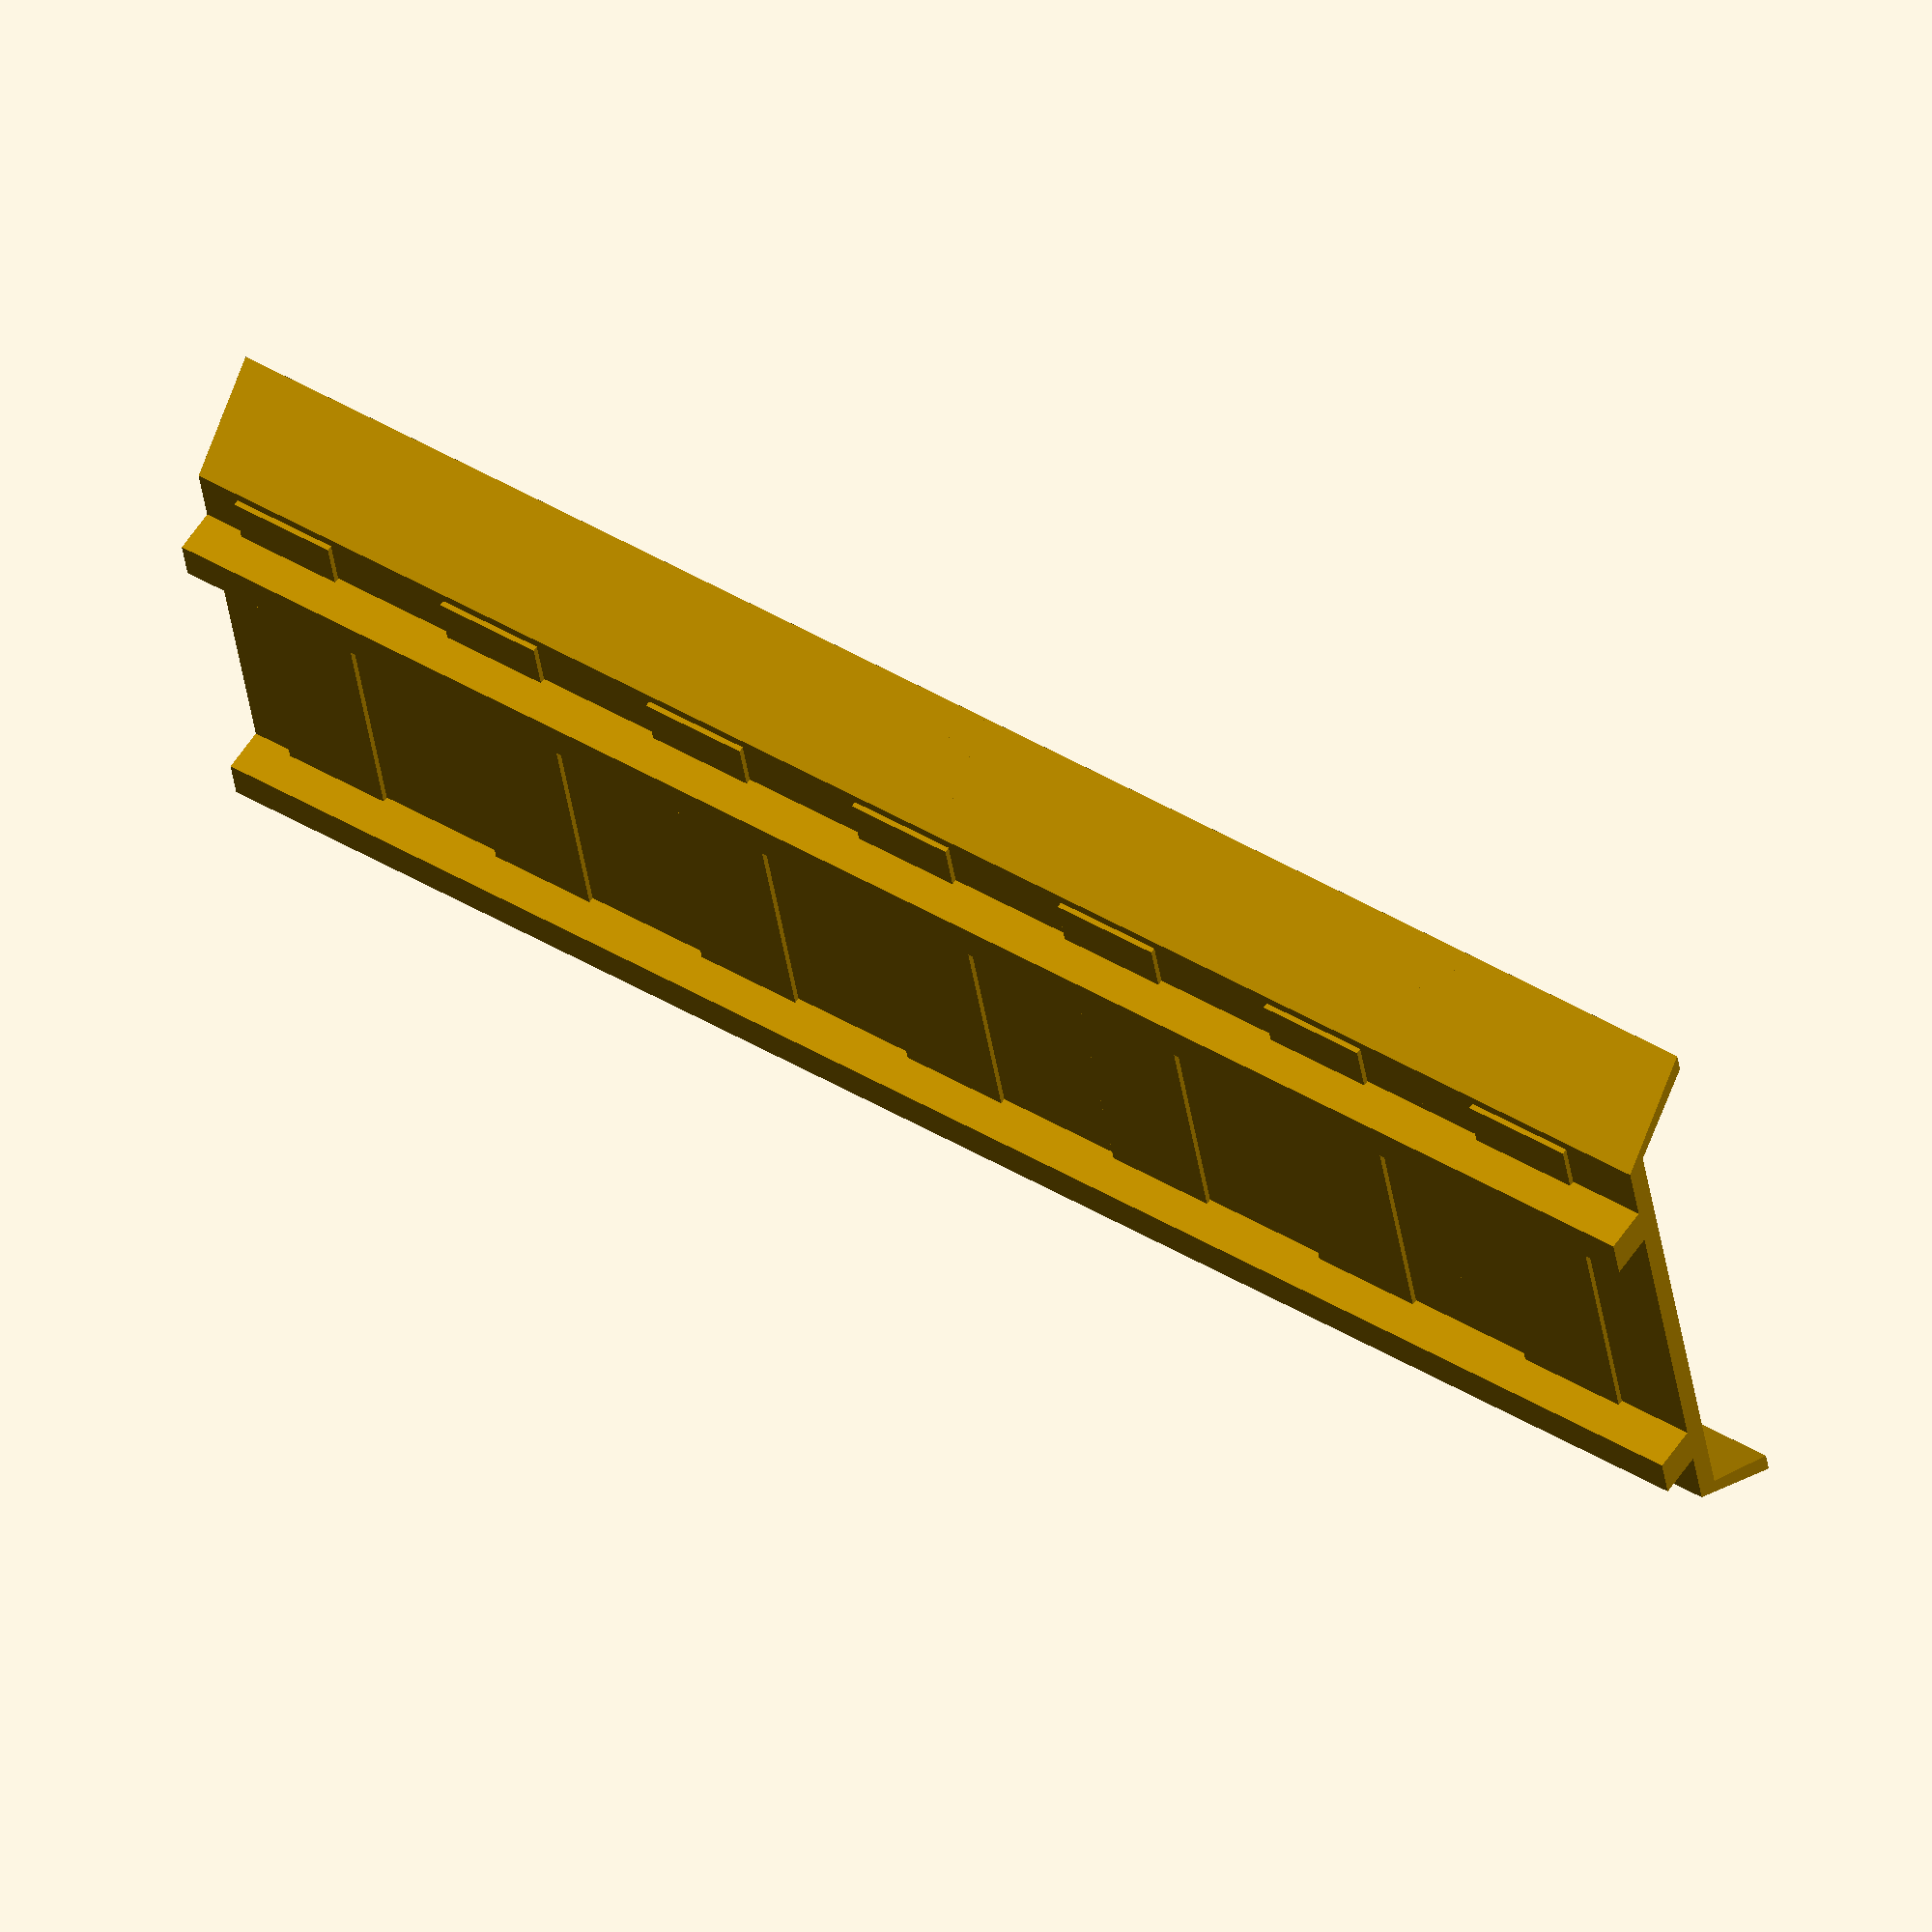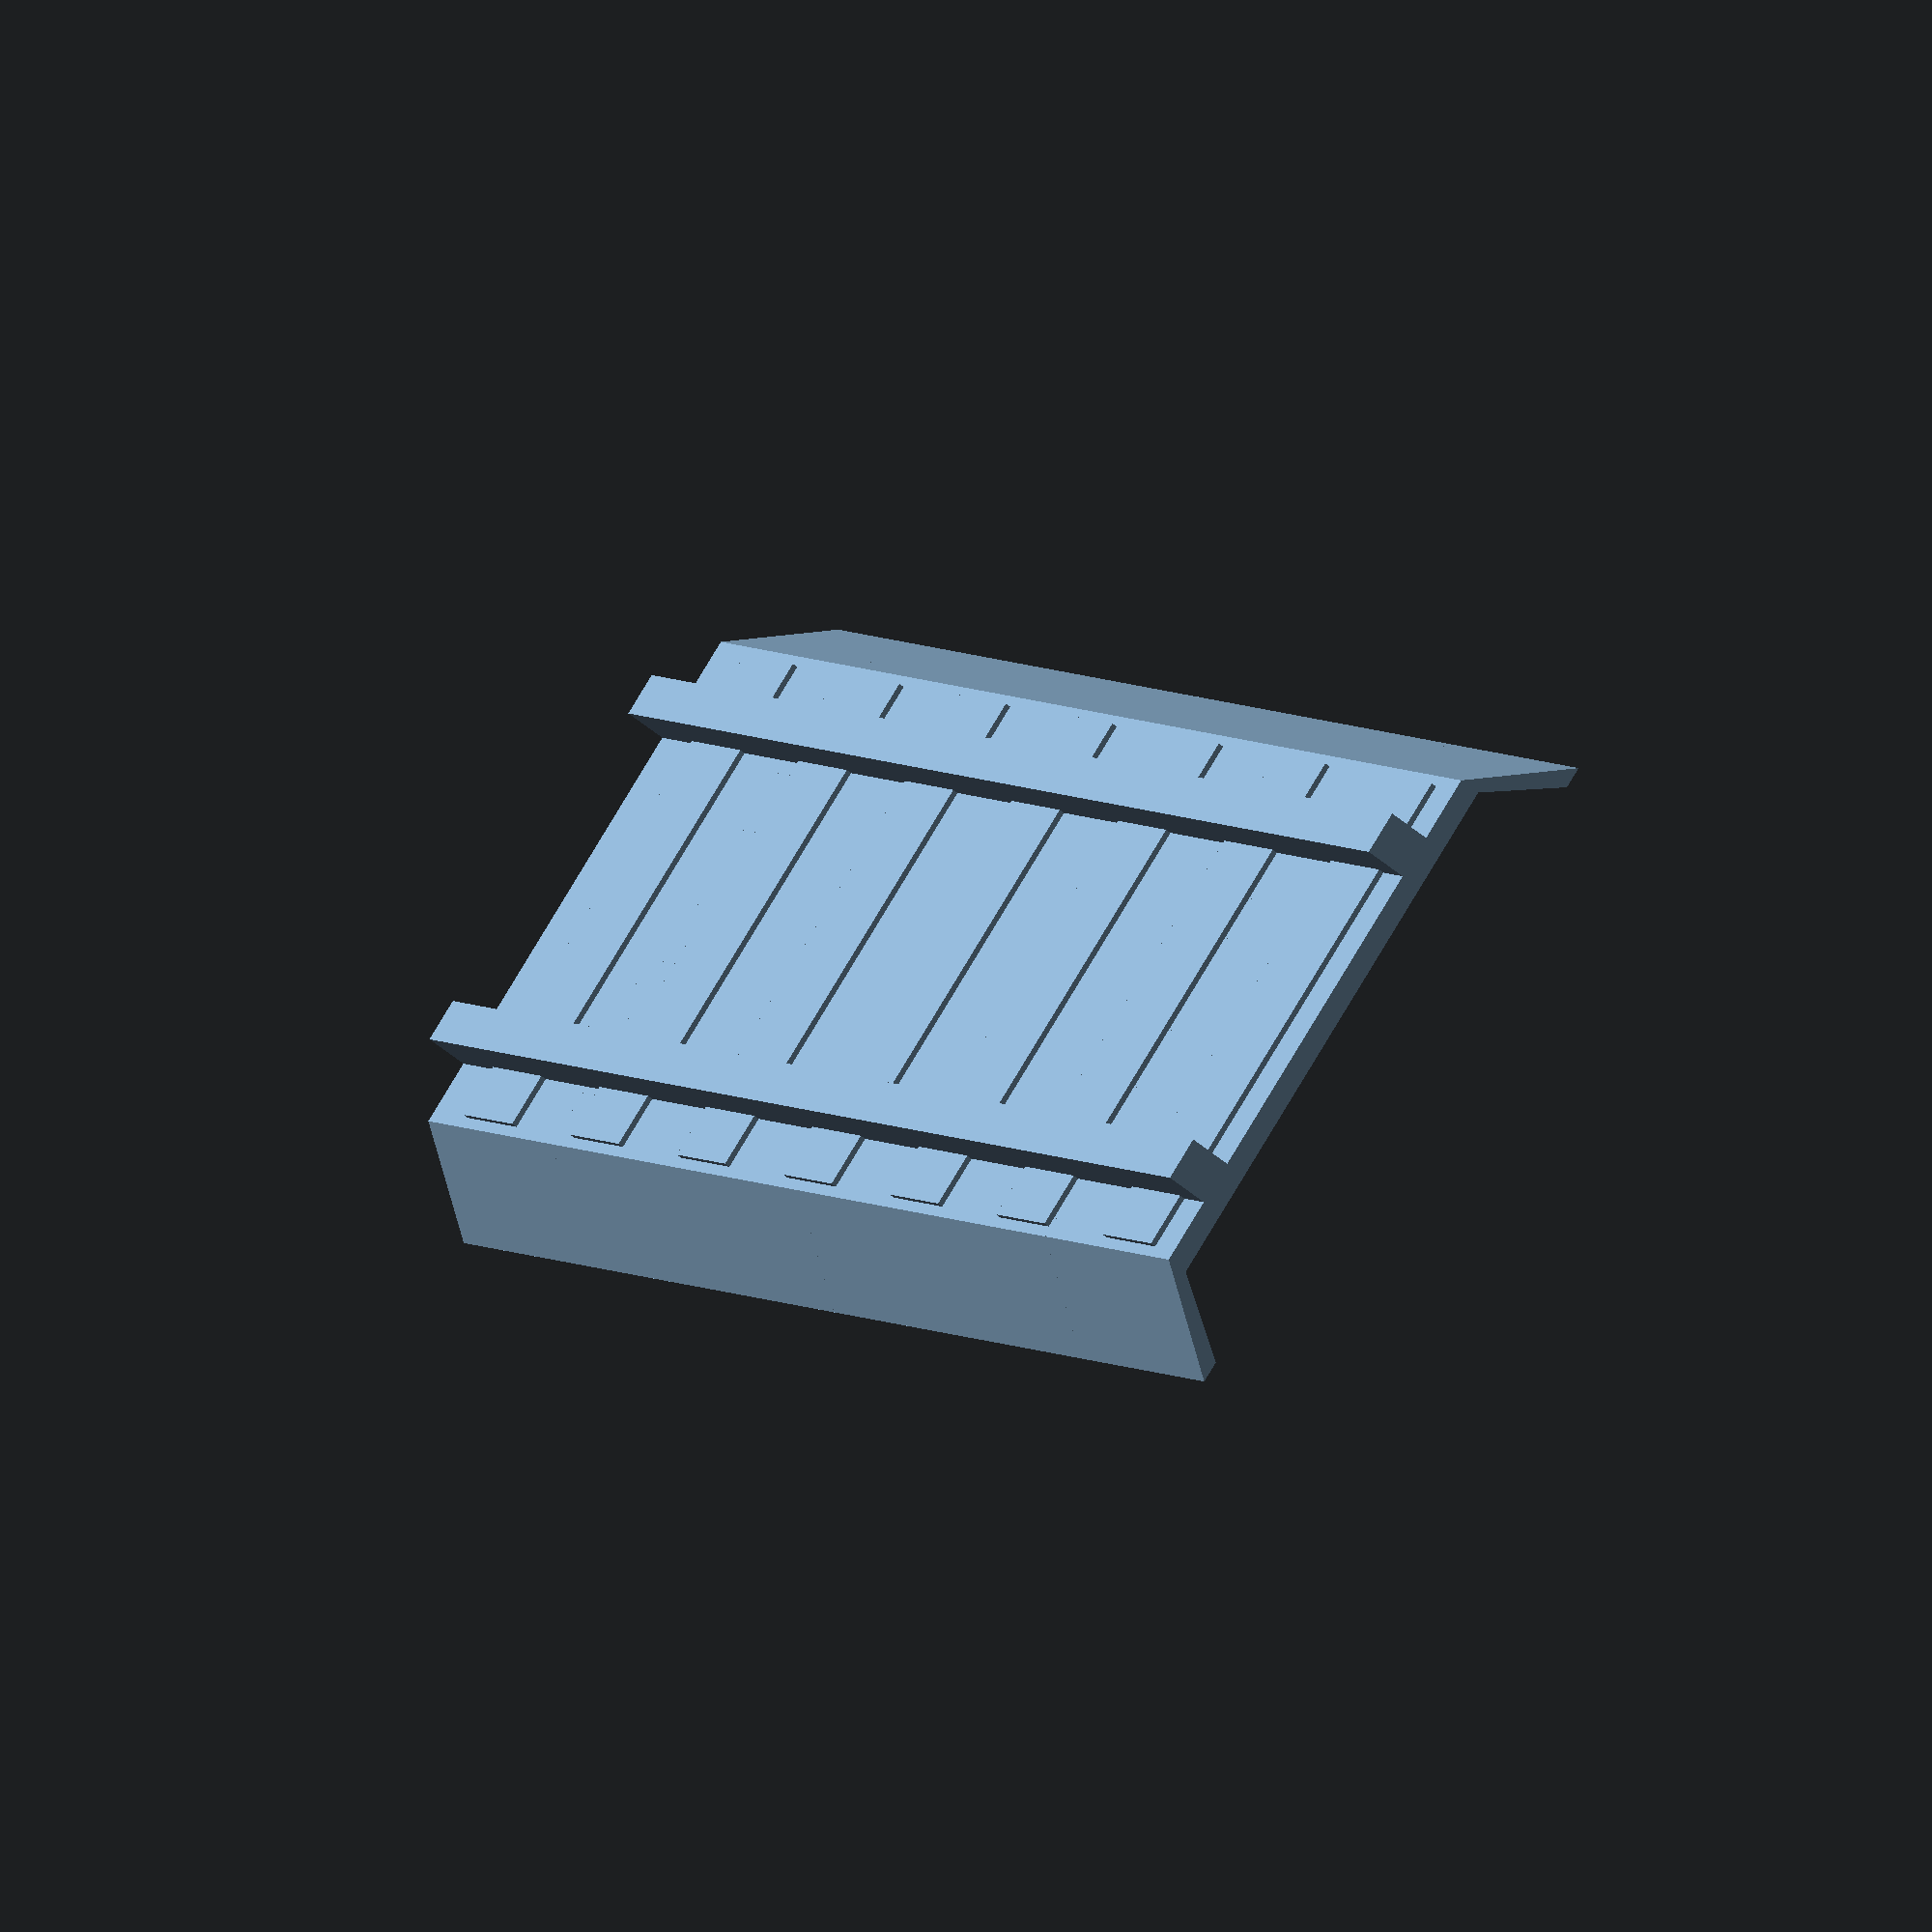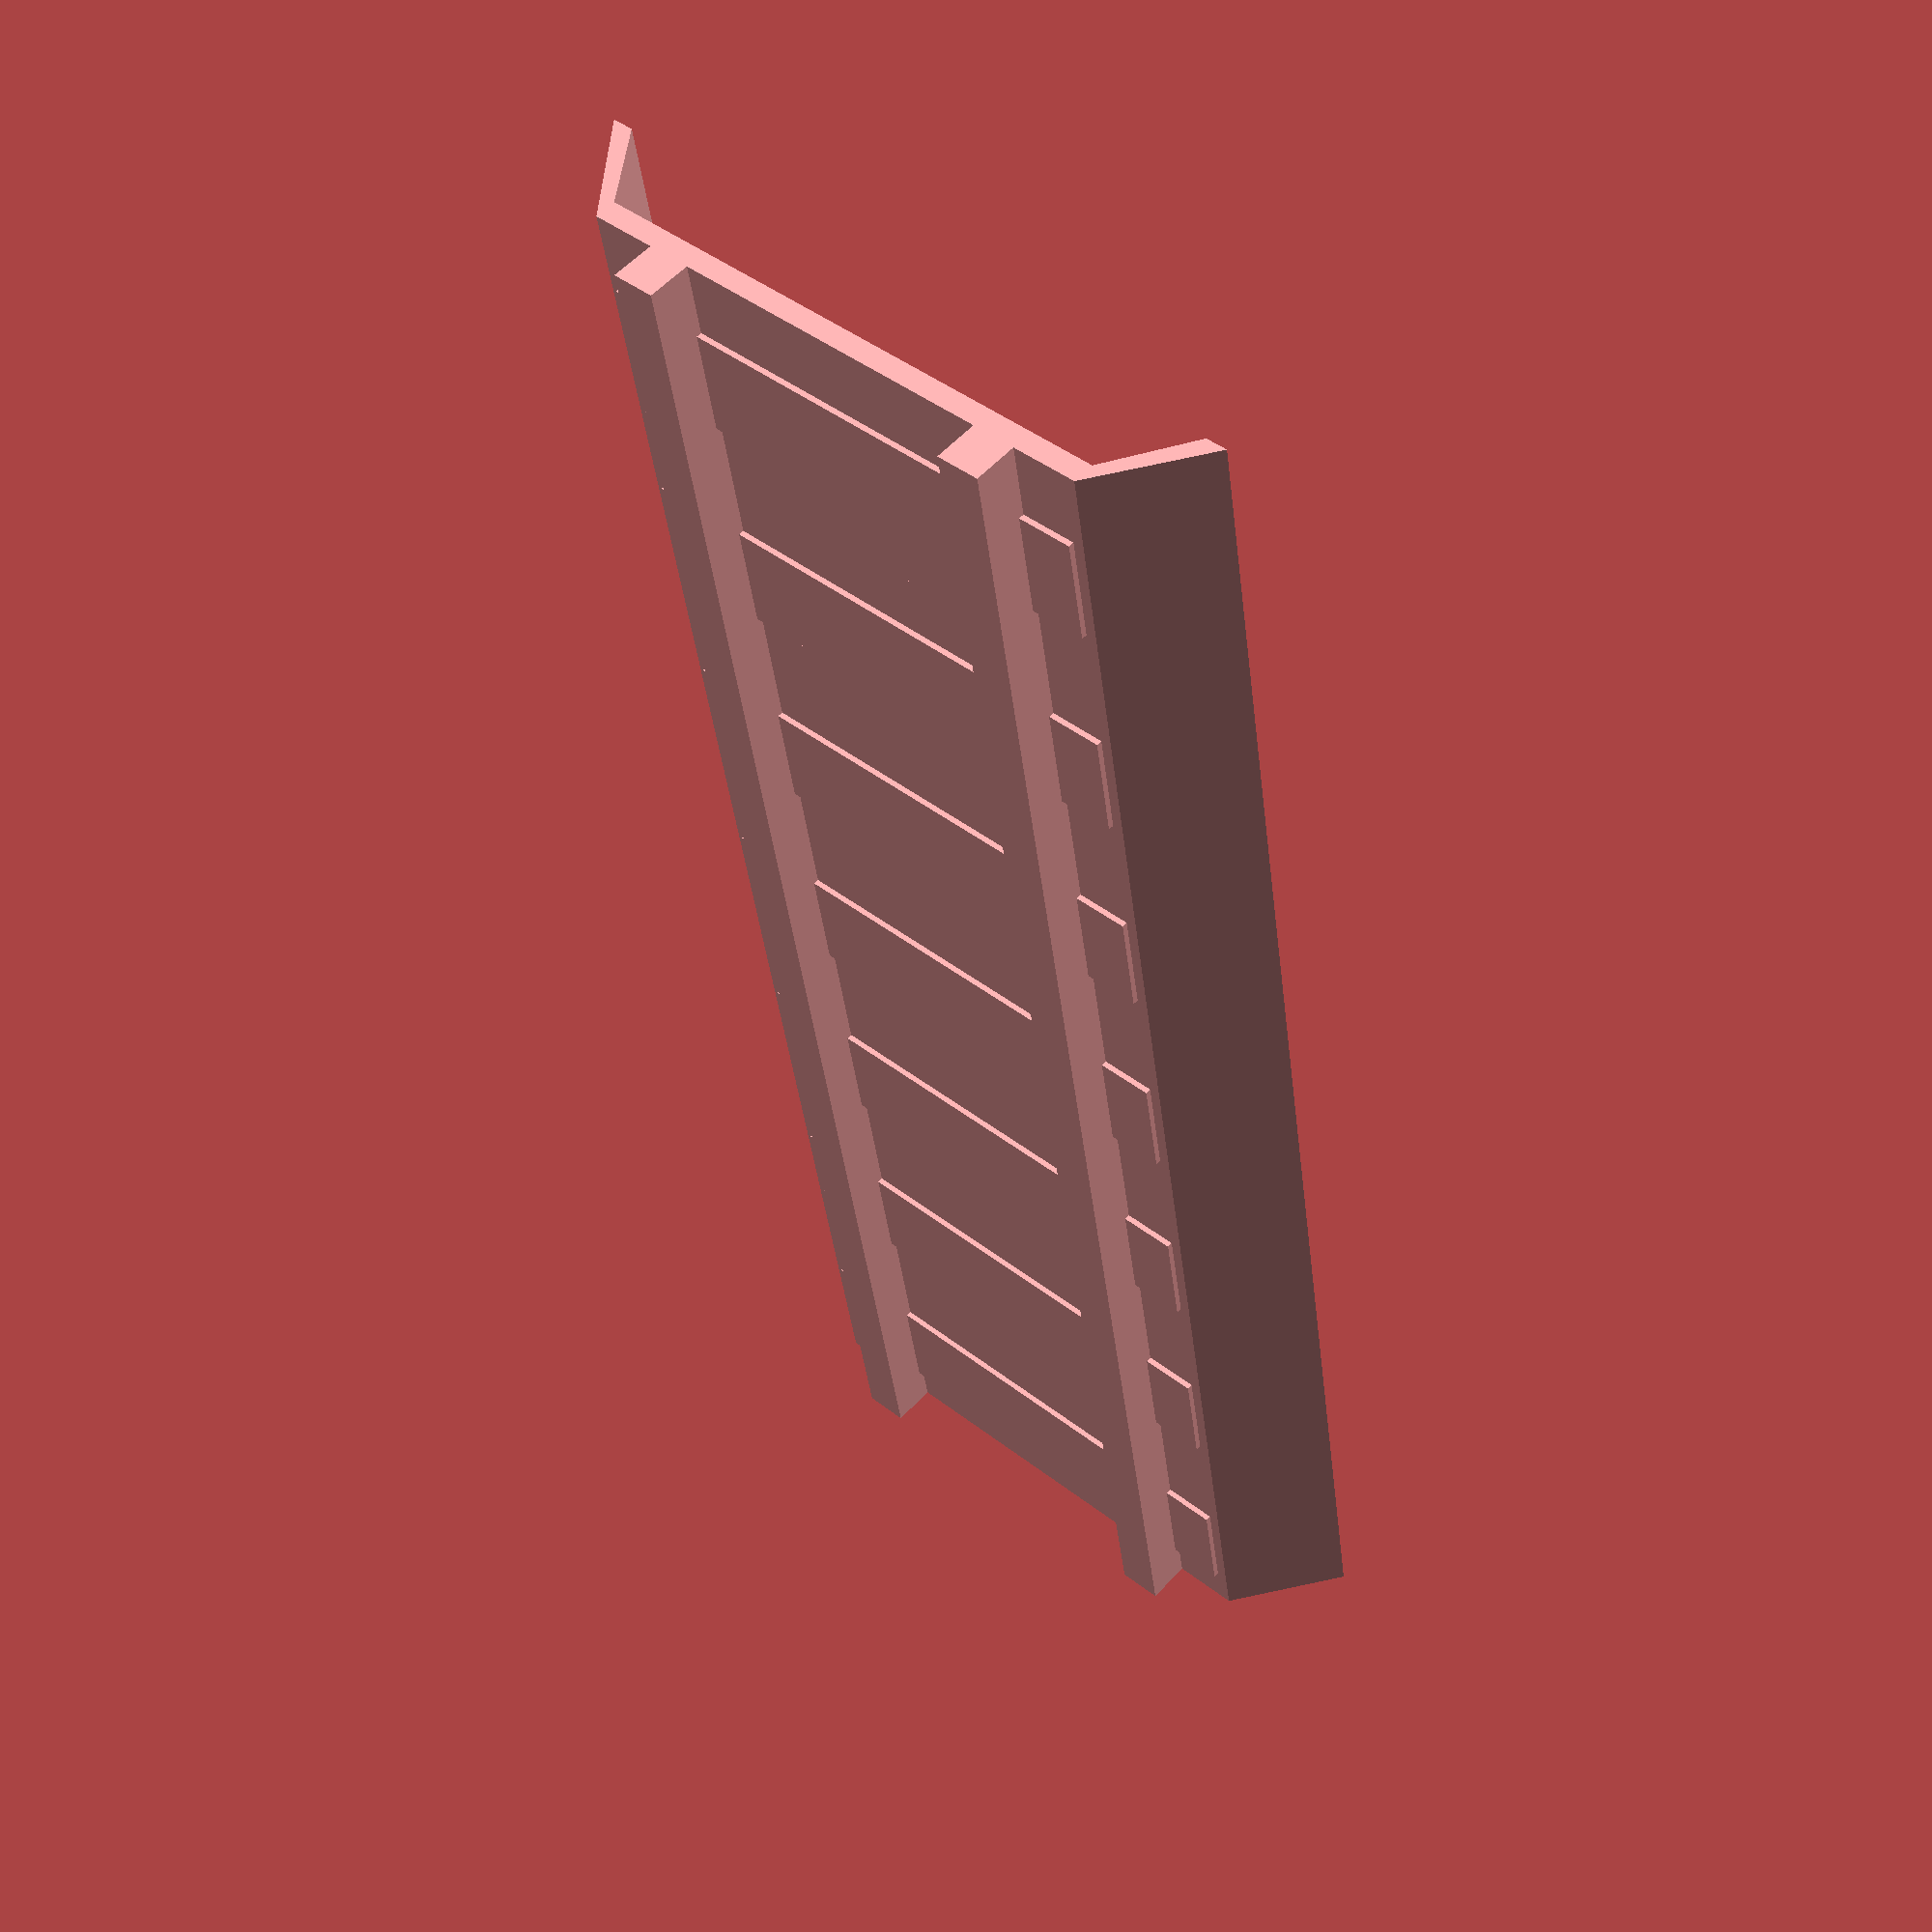
<openscad>
//
// Curved track, made to be compatible with Geotrax®
// (Work in progress : no join system between tracks)
// Author: Francois Crevola (francois@crevola.org)
//

long = 153;

// main piece
	rotate([90,0,0])
	translate([0, 0, -long/2]) // center
	linear_extrude(height=long)
		polygon(points=[[0,7],[-25,7],[-30,0],[-32,0],[-25,9],[-19,9],[-19,13],[-15,13],[-15,9],[15,9],[15,13],[19,13],[19,9],[25,9],[32,0],[30,0],[25,7]], paths=[[0,1,2,3,4,5,6,7,8,9,10,11,12,13,14,15,16,17,18,19,20]]);


// + traverses
spacing = 22;
max = 7;
delta = 10;
for (i = [1:max]) // n iterations
{
	translate([0,-long/2+(i*spacing)-delta,9])
	cube(size = [48, 10, 1], center = true);
}

// + supports
for (i = [-1, 0, 1]) {
	translate([0,i*(long/3),0])
	rotate([90,0,0])
	linear_extrude(height=2.5)
		polygon(points=[[-32,0],[-25,9],[25,9],[32,0]], paths=[[0,1,2,3,4,5,6,7,8,9,10,11,12,13,14,15,16,17,18,19,20]]);
}



</openscad>
<views>
elev=119.9 azim=81.3 roll=146.2 proj=o view=wireframe
elev=233.3 azim=320.4 roll=131.8 proj=o view=solid
elev=123.7 azim=351.1 roll=138.1 proj=p view=wireframe
</views>
